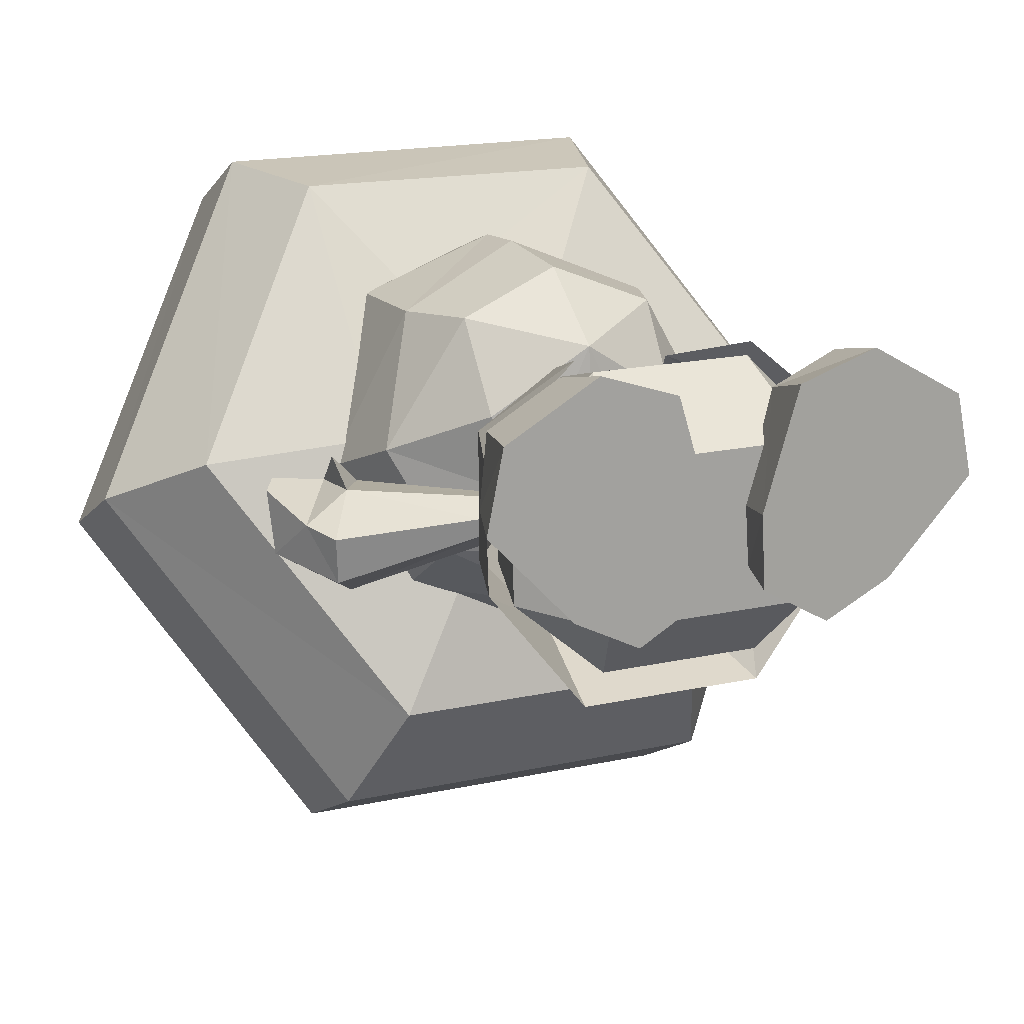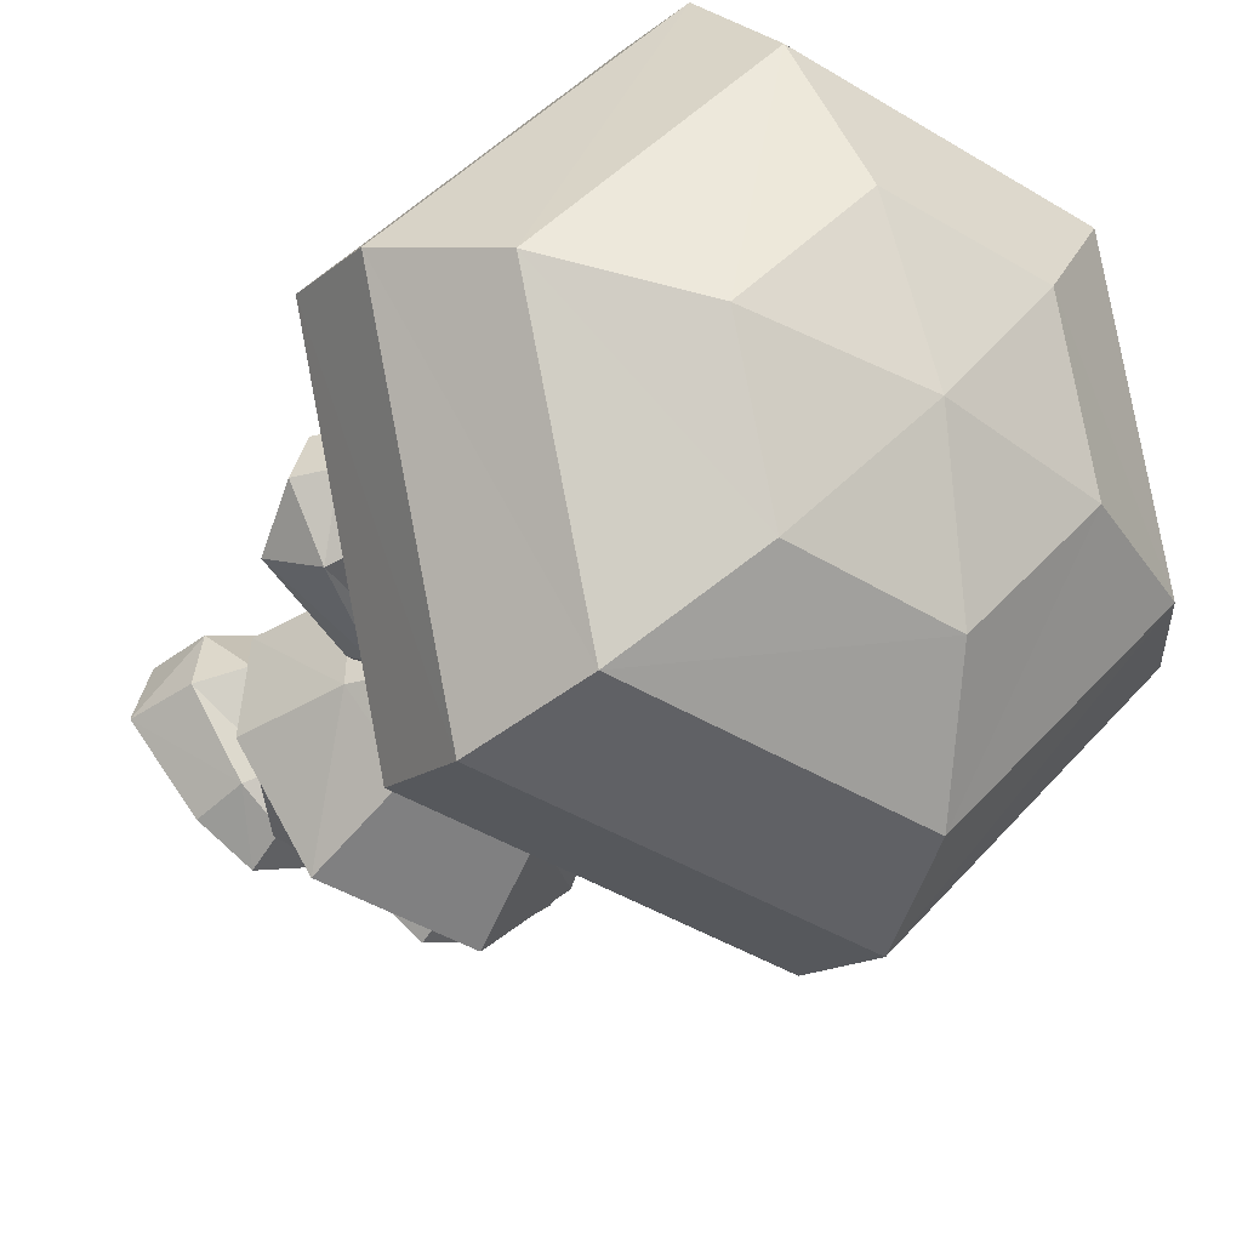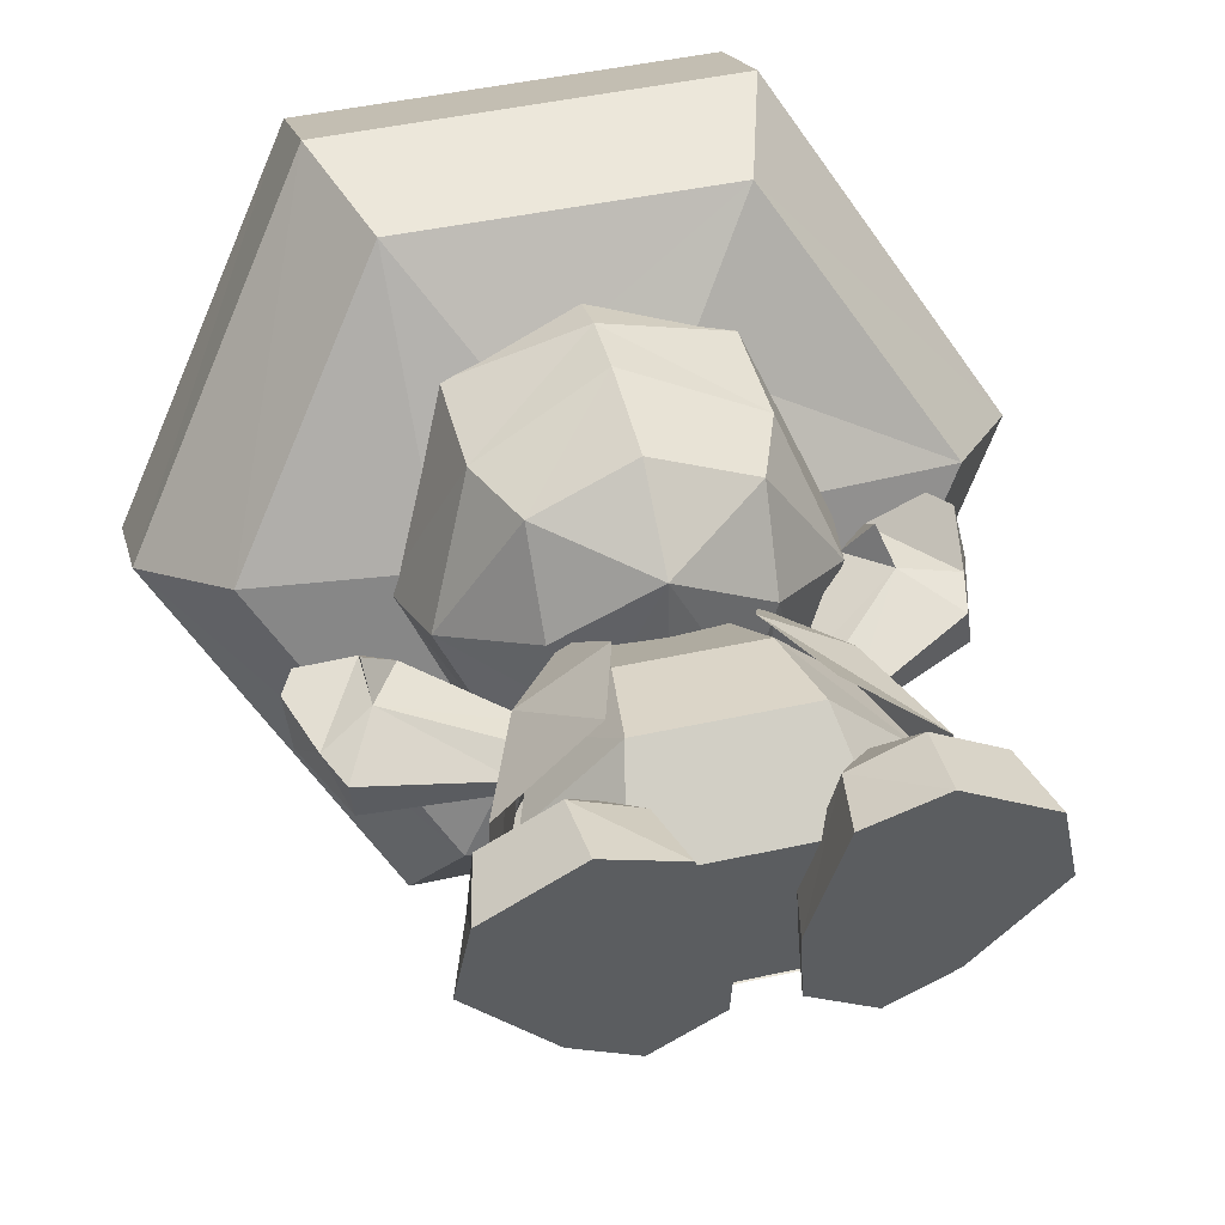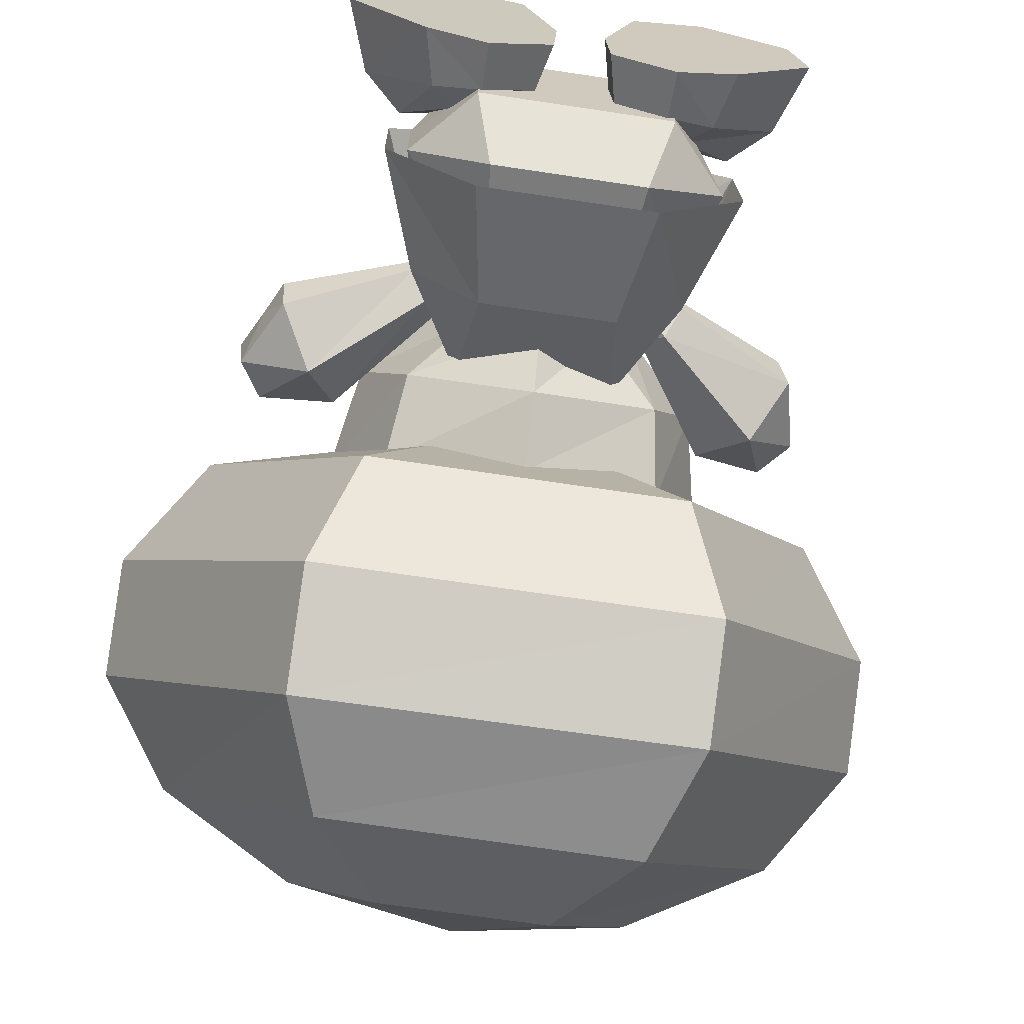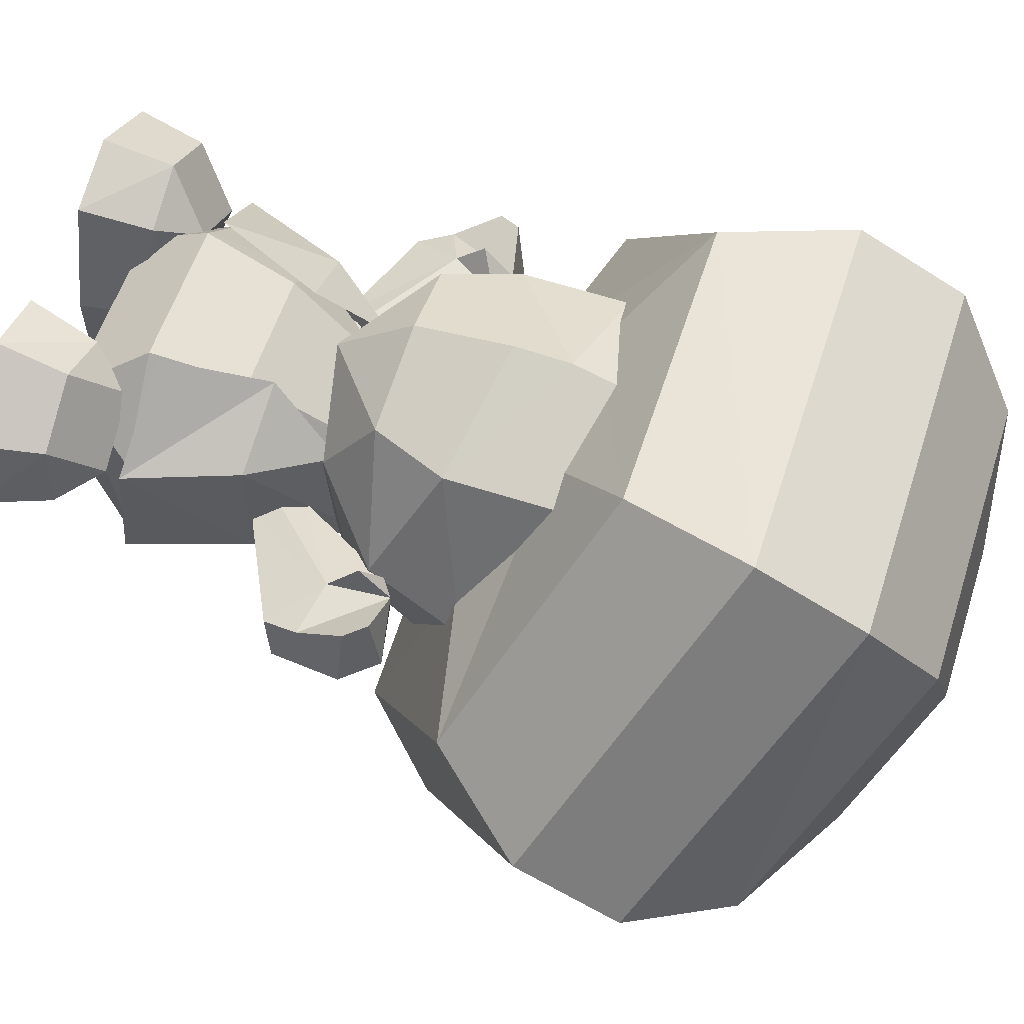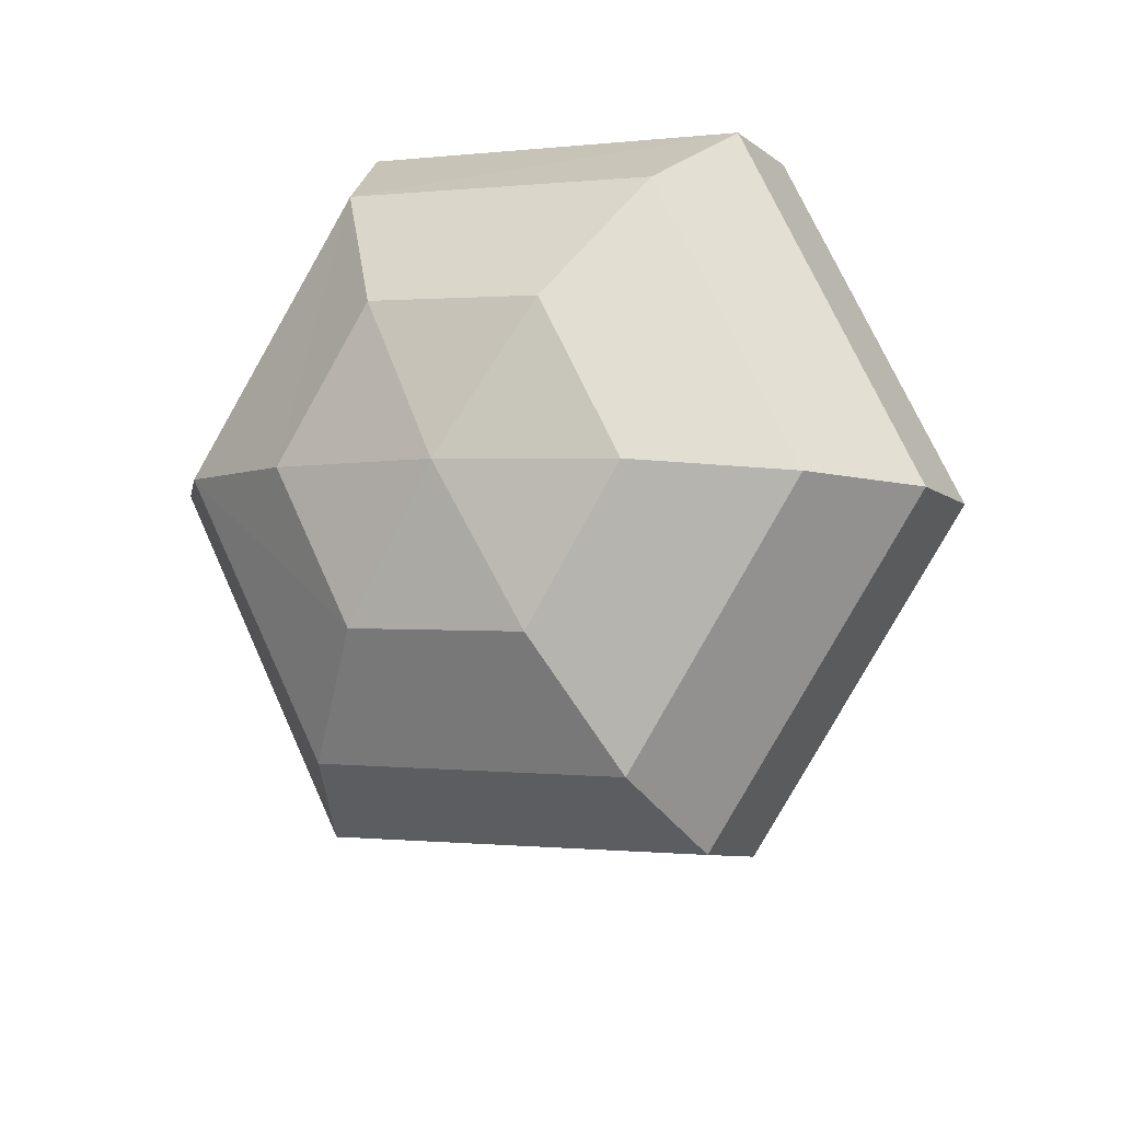
<metadata>
{"format":"obj","ext":"obj","renderer":"f3d","projection":"perspective","resolution":1024,"background":"white","views":[{"elev":17.3,"azim":-24.2,"up":"+Z"},{"elev":-46.6,"azim":145.9,"up":"+Z"},{"elev":46.5,"azim":-14.0,"up":"+Z"},{"elev":-67.8,"azim":-8.4,"up":"+Z"},{"elev":56.6,"azim":107.8,"up":"+Z"},{"elev":70.5,"azim":-114.1,"up":"+Y"}]}
</metadata>
<code>
o Toad
v -2.417 5.366 0.4271
v -1.352 5.172 2.175
v 1.367 5.18 2.173
v -0.008073 5.267 2.737
v -1.762 6.234 2.087
v -0.01222 6.641 2.838
v 1.337 4.374 1.012
v -0.01828 8.487 2.41
v -0.01477 7.454 2.78
v 1.77 6.244 2.084
v -1.766 7.734 2.033
v -0.9133 4.154 -0.08062
v -2.702 6.743 -0.1278
v 1.765 7.745 2.03
v -1.319 4.366 1.015
v -0.005359 4.146 1.887
v -0.007052 3.911 -0.8952
v -0.009736 4.51 -1.861
v -1.76 4.843 -0.9199
v -1.92 5.878 -1.696
v 0.9303 4.16 -0.08225
v -0.01317 5.451 -2.481
v 1.771 4.854 -0.9231
v 1.924 5.89 -1.699
v 2.703 6.759 -0.1326
v 2.427 5.38 0.4229
v 2.2 8.77 3.378
v -1.047 7.487 1.906
v -2.206 8.757 3.414
v 1.047 7.493 1.904
v 2.205 5.212 -3.359
v 2.361 6.599 0.3356
v -2.472 12.19 -2.693
v -2.221 13.02 1.155
v 1.183 13.2 -0.8783
v 2.752 12.09 2.708
v -2.748 12.07 2.713
v -2.742 10.57 3.517
v -1.223 13.19 -0.8449
v -4.437 11.22 -2.196
v -5.494 9.866 -1.484
v -5.489 8.362 -0.7104
v -1.22 11.21 -4.605
v 5.479 8.396 -0.7201
v -2.076 6.461 0.2764
v -1.044 5.629 -1.291
v 2.757 10.58 3.513
v 1.05 5.635 -1.293
v 4.406 11.24 -2.235
v -2.767 6.143 -4.912
v -4.422 6.987 0.0313
v -2.201 5.199 -3.355
v 2.185 13.03 1.151
v 1.186 11.22 -4.607
v 2.434 12.21 -2.728
v -0.03538 12.55 -2.881
v 4.421 7.014 -0.007777
v -2.216 9.461 -5.582
v 2.19 9.474 -5.618
v -2.773 7.678 -5.716
v 5.474 9.868 -1.494
v 2.727 7.664 -5.721
v 2.732 6.16 -4.917
v 2.19 9.474 -5.618
v 4.406 11.24 -2.235
v 5.474 9.868 -1.494
v 1.183 13.2 -0.8783
v -0.03538 12.55 -2.881
v -1.223 13.19 -0.8449
v 2.434 12.21 -2.728
v -4.437 11.22 -2.196
v -2.216 9.461 -5.582
v -2.773 7.678 -5.716
v -5.494 9.866 -1.484
v -2.767 6.143 -4.912
v 2.732 6.16 -4.917
v 2.205 5.212 -3.359
v -2.201 5.199 -3.355
v 2.727 7.664 -5.721
v 1.115 4.748 -0.8175
v 1.118 4.504 0.8709
v 1.934 3.445 1.124
v 2.531 1.785 -0.4948
v 1.932 3.439 -0.5944
v 0.8089 3.538 1.812
v 1.251 2.073 2.286
v 2.532 1.916 1.192
v -1.912 3.427 -0.591
v -1.101 4.498 0.8729
v -0.7848 3.533 1.814
v -1.217 2.065 2.289
v -0.9438 3.426 -1.623
v 1.249 1.681 -2.118
v 0.9624 3.432 -1.625
v -1.91 3.434 1.128
v -2.499 1.901 1.197
v -1.103 4.741 -0.8155
v -1.22 1.673 -2.116
v -2.5 1.769 -0.4903
v 1.093 1.495 -1.615
v 1.777 3.188 -0.5595
v 1.778 3.194 0.9405
v 2.219 1.883 1.039
v 1.096 1.884 2.165
v 0.9037 3.195 1.785
v 2.218 1.721 -0.6479
v 1.379 0.7571 1.325
v 1.378 0.749 -0.7685
v -0.8802 3.177 -1.338
v 0.9009 3.183 -1.34
v -1.063 1.488 -1.613
v -0.8775 3.189 1.787
v -2.187 1.87 1.043
v -1.061 1.878 2.167
v -1.339 0.7488 1.328
v -1.341 0.7407 -0.7661
v -2.188 1.707 -0.644
v -1.753 3.183 0.9436
v -1.755 3.178 -0.5563
v 0.9037 3.195 1.785
v 1.778 3.194 0.9405
v -0.6329 4.623 0.6871
v 0.6483 4.627 0.6859
v -0.634 4.618 -0.6254
v -0.8775 3.189 1.787
v 1.777 3.188 -0.5595
v -0.8802 3.177 -1.338
v 0.6472 4.622 -0.6265
v 0.9009 3.183 -1.34
v -1.753 3.183 0.9436
v -1.755 3.178 -0.5563
v 2.827 1.074 1.801
v 0.8135 0.06703 2.247
v 1.842 0.07174 2.591
v 0.3931 0.06083 -0.2892
v 3.06 0.07535 1.887
v 3.275 0.07432 0.8235
v 2.152 0.06771 -0.3683
v 1.286 0.06347 -0.8056
v 1.96 0.8796 -0.2602
v 1.28 0.7512 -0.6246
v 0.5262 0.8754 0.5691
v 0.3401 0.06234 0.6802
v 0.8766 1.189 0.3651
v 1.607 1.191 -0.05736
v 2.371 1.633 1.015
v 0.5498 0.7491 -0.2021
v 1.002 1.067 1.954
v 1.88 1.071 2.349
v 1.424 1.631 1.563
v 2.922 1.073 0.8429
v -2.832 1.061 1.832
v -0.343 0.05903 0.7094
v -3.06 0.06092 1.922
v -1.007 1.064 1.981
v -1.885 1.065 2.378
v -1.841 0.06624 2.623
v -0.813 0.06609 2.278
v -0.3981 0.05414 -0.2597
v -3.278 0.05533 0.8592
v -1.292 0.05024 -0.7741
v -2.158 0.0511 -0.335
v -2.381 1.62 1.044
v -1.433 1.624 1.59
v -0.8863 1.182 0.3921
v -0.5583 0.7418 -0.1745
v -1.618 1.178 -0.02878
v -1.29 0.7386 -0.5954
v -1.969 0.8644 -0.2299
v -0.5338 0.8707 0.5963
v -2.93 1.056 0.8747
v 2.433 5.594 0.3477
v 1.423 4.082 0.03006
v 1.939 3.495 0.02883
v 1.192 3.38 -0.003072
v 1.468 4.122 -0.2123
v 3.568 4.303 0.345
v 2.765 5.385 0.9235
v 2.903 4.966 0.5887
v 3.683 4.406 -0.2608
v 3.751 5.504 0.8724
v 3.674 4.813 0.4833
v 3.941 5.465 0.03128
v 2.787 5.822 0.4854
v 3.503 5.785 0.873
v 3.528 5.934 0.03227
v 1.773 3.892 -0.5157
v 1.984 3.536 -0.2135
v 2.547 5.696 -0.2581
v 3.208 5.155 -0.8046
v -3.262 5.167 0.496
v -2.812 5.44 0.0394
v -3.224 5.603 0.05873
v -1.492 4.107 0.0815
v -1.88 3.443 -0.05621
v -3.223 4.738 0.1478
v -1.192 3.443 0.1335
v -1.469 4.145 -0.1646
v -3.666 3.979 -0.2636
v -3.891 4.461 -0.1781
v -4.007 5.44 0.2161
v -4.193 5.121 0.15
v -3.804 5.6 -0.5978
v -3.14 4.876 -1.284
v -2.756 5.534 -0.5758
v -3.61 4.074 -0.8787
v -4.114 5.069 -0.7079
v -1.643 3.847 -0.5438
v -1.858 3.481 -0.3023
f 5 1 2
f 2 15 16
f 15 2 1
f 4 6 2
f 4 2 16
f 5 2 6
f 4 3 6
f 3 4 16
f 6 9 5
f 6 10 9
f 10 6 3
f 10 3 26
f 7 3 16
f 7 26 3
f 11 5 9
f 8 9 14
f 14 9 10
f 9 8 11
f 12 19 17
f 11 13 5
f 1 5 13
f 14 10 25
f 26 25 10
f 15 1 12
f 15 12 16
f 1 19 12
f 12 17 16
f 1 13 19
f 13 20 19
f 19 18 17
f 19 20 18
f 17 21 16
f 21 7 16
f 20 22 18
f 17 18 21
f 18 23 21
f 18 22 23
f 22 24 23
f 21 23 7
f 23 26 7
f 23 24 26
f 24 25 26
f 57 27 30
f 30 27 28
f 57 44 27
f 44 47 27
f 27 29 28
f 27 47 29
f 32 57 30
f 31 57 32
f 48 31 32
f 34 40 41
f 39 56 33
f 53 35 34
f 35 39 34
f 53 34 37
f 36 53 37
f 36 37 38
f 47 36 38
f 47 38 29
f 39 33 40
f 40 33 58
f 34 39 40
f 33 56 43
f 37 34 41
f 37 41 42
f 38 37 42
f 38 42 51
f 33 43 58
f 44 61 47
f 29 38 51
f 28 29 45
f 29 51 45
f 45 51 46
f 51 52 46
f 61 36 47
f 46 52 48
f 61 49 36
f 49 53 36
f 41 60 50
f 42 41 50
f 42 50 52
f 51 42 52
f 52 31 48
f 49 55 53
f 55 35 53
f 54 56 55
f 43 54 59
f 59 54 49
f 54 55 49
f 43 56 54
f 31 63 57
f 58 59 62
f 58 43 59
f 60 58 62
f 60 62 63
f 50 60 63
f 62 61 44
f 63 62 44
f 63 44 57
f 64 65 66
f 67 68 69
f 70 68 67
f 71 72 73
f 74 71 73
f 75 76 77
f 78 75 77
f 79 64 66
f 95 88 99
f 80 94 97
f 81 82 80
f 82 84 80
f 94 80 84
f 82 81 85
f 84 82 87
f 82 85 87
f 83 84 87
f 84 83 93
f 94 84 93
f 85 86 87
f 96 95 99
f 99 88 92
f 88 95 89
f 90 89 95
f 90 95 91
f 97 88 89
f 98 92 93
f 92 94 93
f 94 92 97
f 95 96 91
f 88 97 92
f 98 99 92
f 111 100 108
f 102 105 103
f 105 104 103
f 104 107 103
f 106 103 107
f 101 102 103
f 106 101 103
f 107 104 115
f 104 114 115
f 104 105 114
f 108 106 107
f 107 115 108
f 109 110 100
f 111 109 100
f 106 108 100
f 110 101 100
f 101 106 100
f 118 119 117
f 115 116 108
f 116 111 108
f 112 118 114
f 118 113 114
f 105 112 114
f 113 115 114
f 115 113 116
f 113 117 116
f 113 118 117
f 111 117 109
f 117 119 109
f 111 116 117
f 121 123 120
f 125 120 123
f 123 121 128
f 121 126 128
f 122 123 124
f 123 128 124
f 122 125 123
f 129 128 126
f 129 127 124
f 128 129 124
f 125 122 130
f 131 130 122
f 124 131 122
f 131 124 127
f 149 134 132
f 134 136 132
f 133 143 134
f 143 135 134
f 137 136 134
f 138 137 134
f 139 138 134
f 135 139 134
f 149 148 134
f 148 133 134
f 151 132 137
f 151 137 140
f 137 138 140
f 132 136 137
f 138 139 140
f 143 133 148
f 139 141 140
f 139 135 147
f 141 139 147
f 147 135 143
f 142 143 148
f 147 144 141
f 144 145 141
f 140 141 145
f 150 146 144
f 146 145 144
f 147 142 144
f 150 144 142
f 140 145 151
f 145 146 151
f 142 147 143
f 148 150 142
f 148 149 150
f 146 150 149
f 132 146 149
f 132 151 146
f 152 171 154
f 157 156 154
f 156 152 154
f 171 160 154
f 160 162 154
f 162 161 154
f 158 157 154
f 153 158 154
f 159 153 154
f 161 159 154
f 170 155 158
f 153 170 158
f 155 156 158
f 156 157 158
f 170 153 159
f 160 171 162
f 168 166 159
f 161 168 159
f 166 170 159
f 161 162 168
f 162 169 168
f 171 169 162
f 163 164 167
f 164 165 167
f 167 169 163
f 165 166 167
f 166 168 167
f 169 167 168
f 166 165 170
f 155 170 165
f 164 155 165
f 169 171 163
f 155 164 156
f 152 156 164
f 163 152 164
f 152 163 171
f 176 175 173
f 173 172 176
f 175 179 173
f 172 173 179
f 187 188 175
f 174 175 188
f 175 174 179
f 175 176 187
f 177 179 174
f 178 172 179
f 177 182 179
f 178 179 184
f 182 184 179
f 172 189 176
f 172 178 184
f 172 184 189
f 180 177 174
f 188 180 174
f 181 185 182
f 185 184 182
f 180 183 182
f 177 180 182
f 181 182 183
f 189 184 186
f 185 186 184
f 185 181 183
f 186 185 183
f 183 190 186
f 190 189 186
f 183 180 190
f 190 180 187
f 180 188 187
f 176 189 190
f 187 176 190
f 199 195 196
f 191 196 192
f 199 196 200
f 191 193 196
f 197 194 196
f 192 196 194
f 197 196 195
f 200 196 193
f 208 197 209
f 198 194 197
f 195 209 197
f 197 208 198
f 192 194 205
f 194 198 205
f 192 193 191
f 192 205 193
f 209 195 199
f 198 208 205
f 205 203 193
f 201 202 193
f 202 200 193
f 201 193 203
f 206 200 207
f 199 200 206
f 202 207 200
f 203 207 202
f 201 203 202
f 207 203 204
f 204 203 205
f 206 209 199
f 207 204 206
f 206 204 209
f 208 204 205
f 204 208 209

</code>
